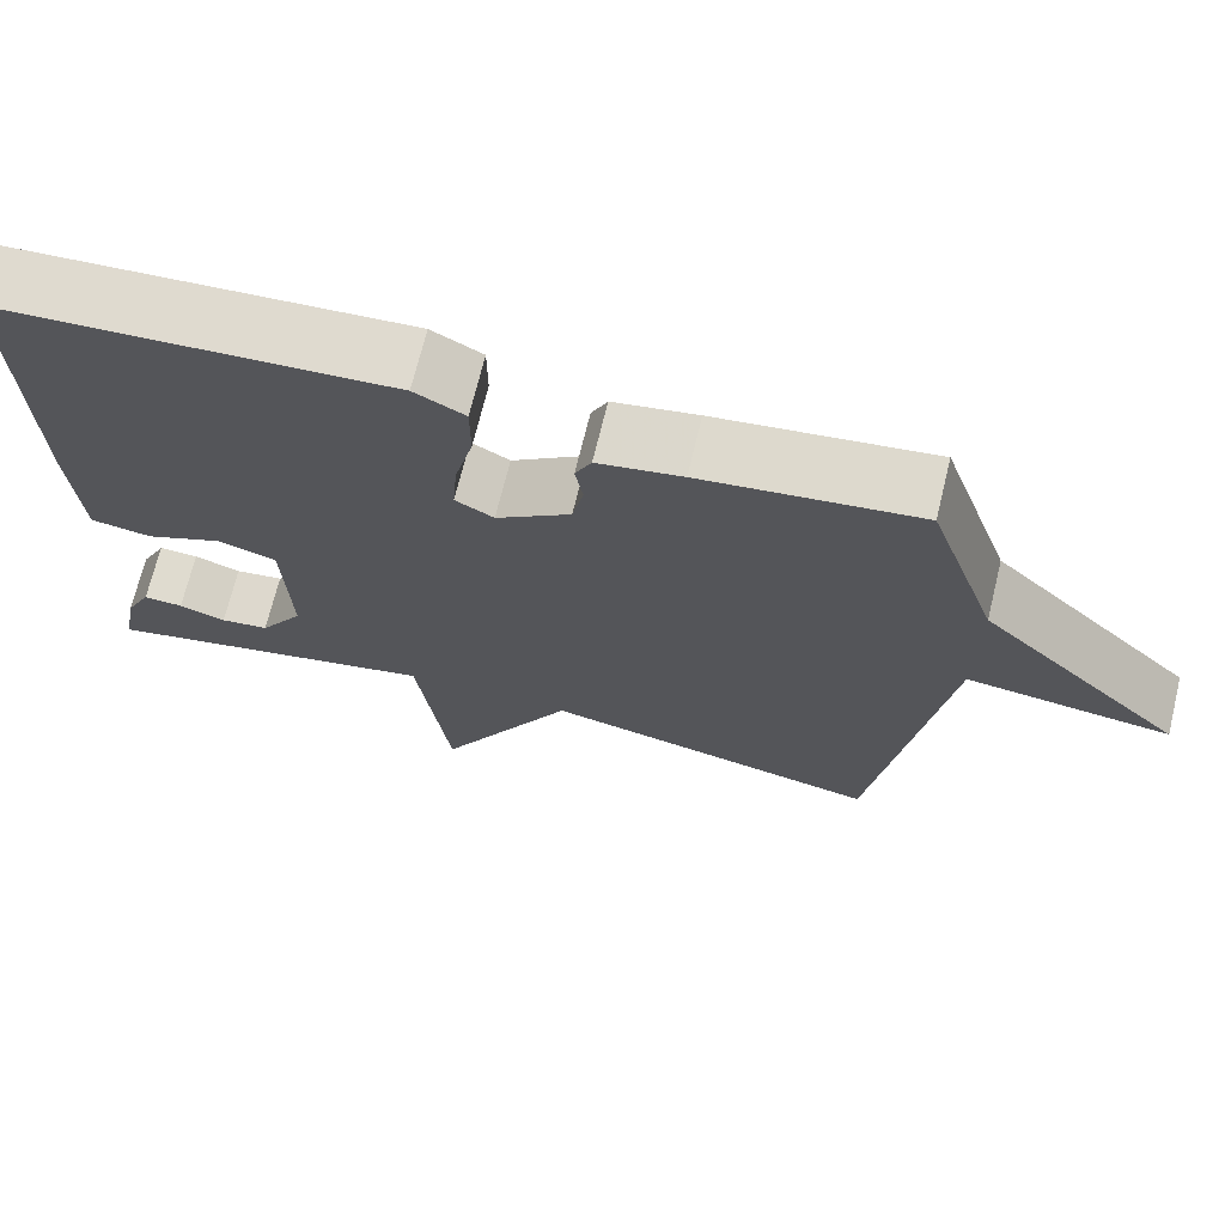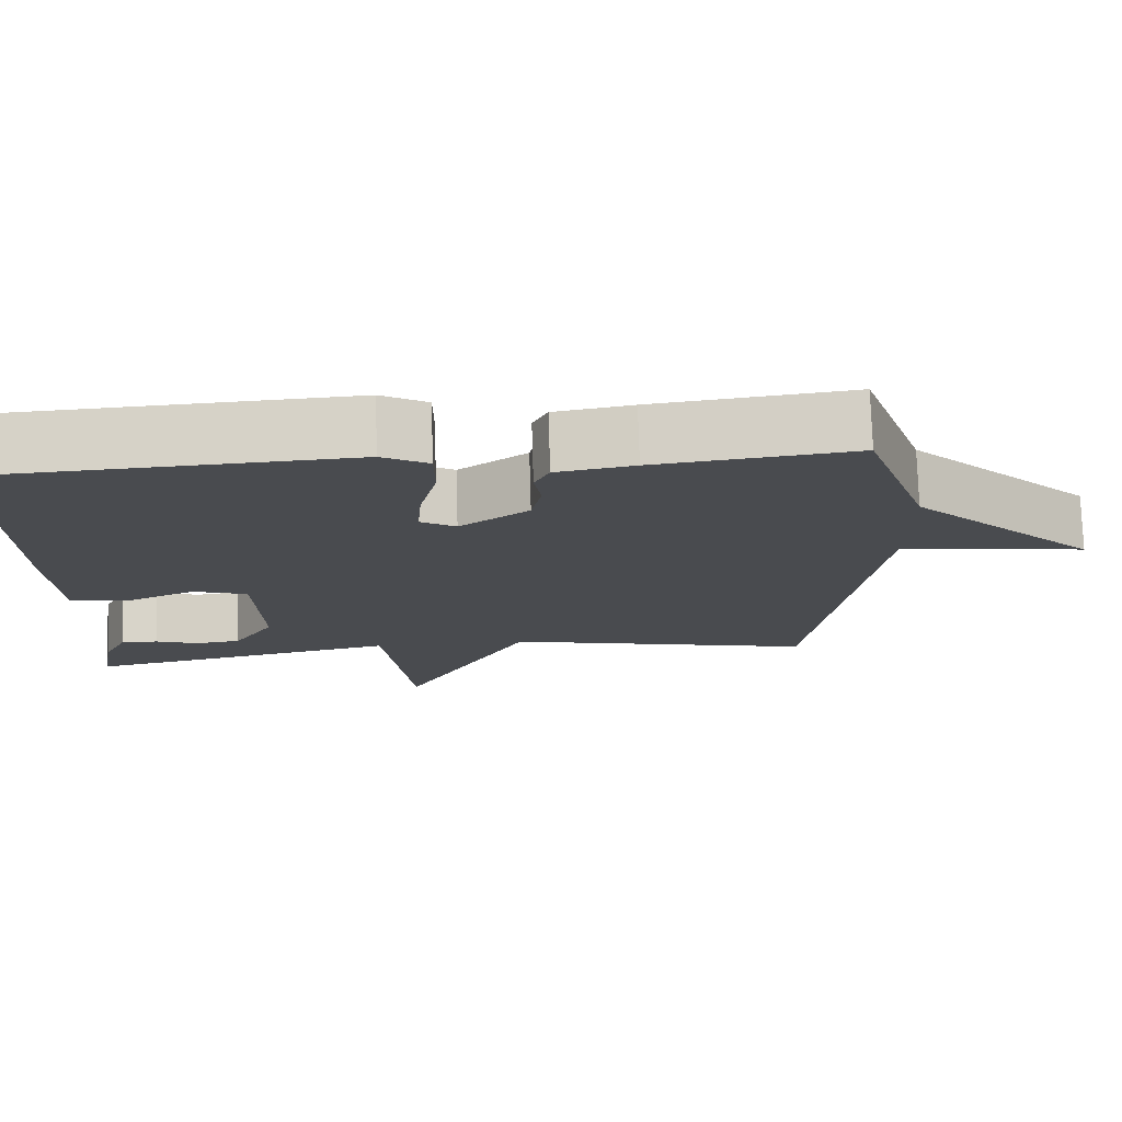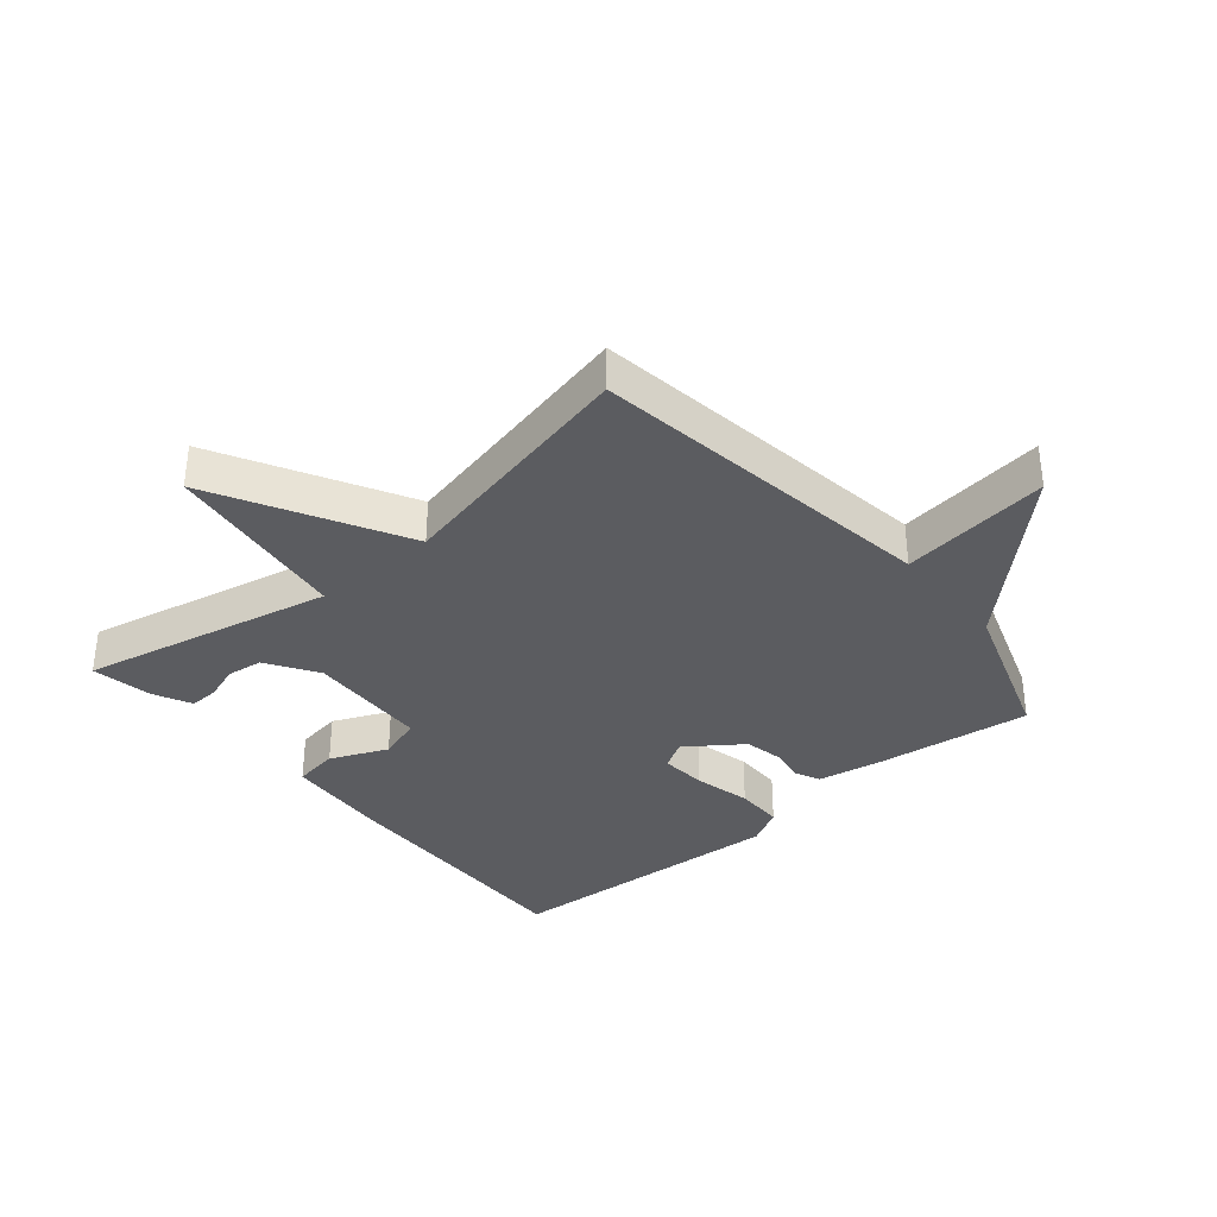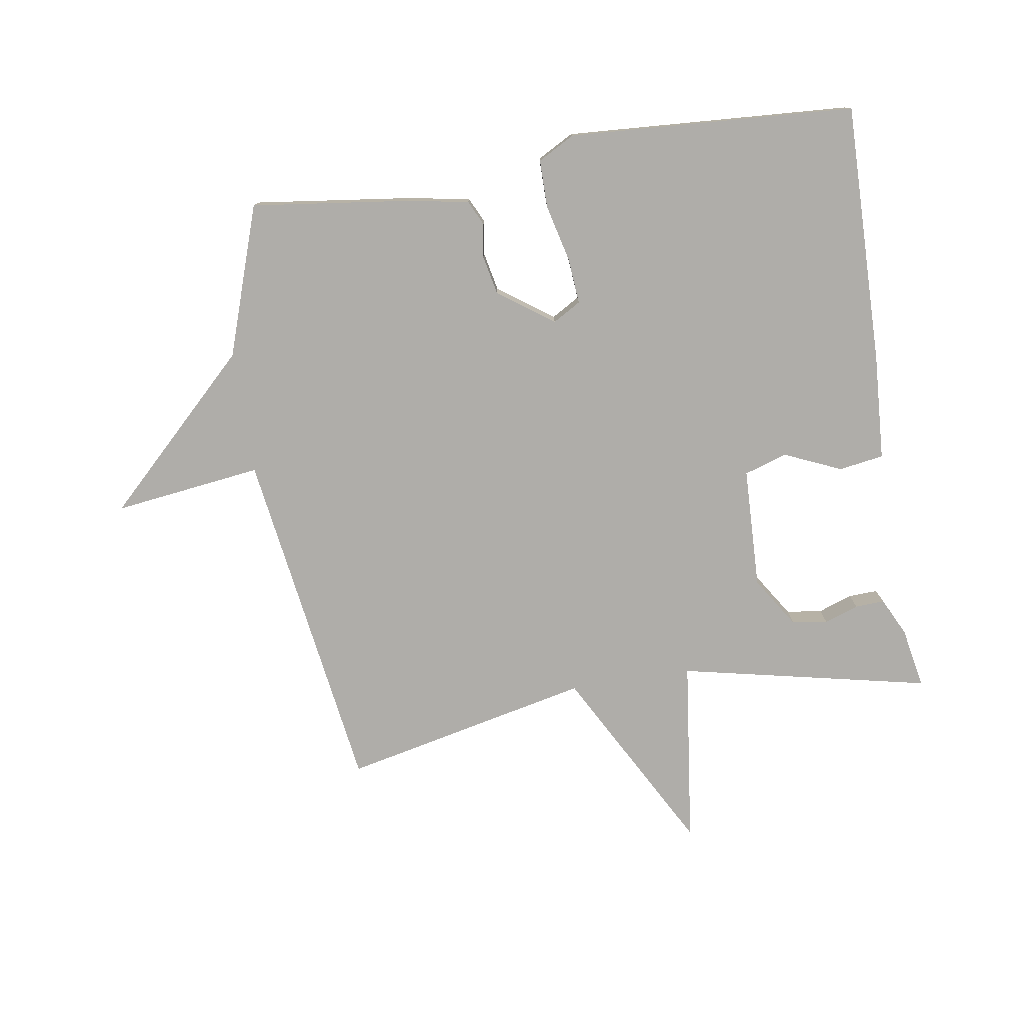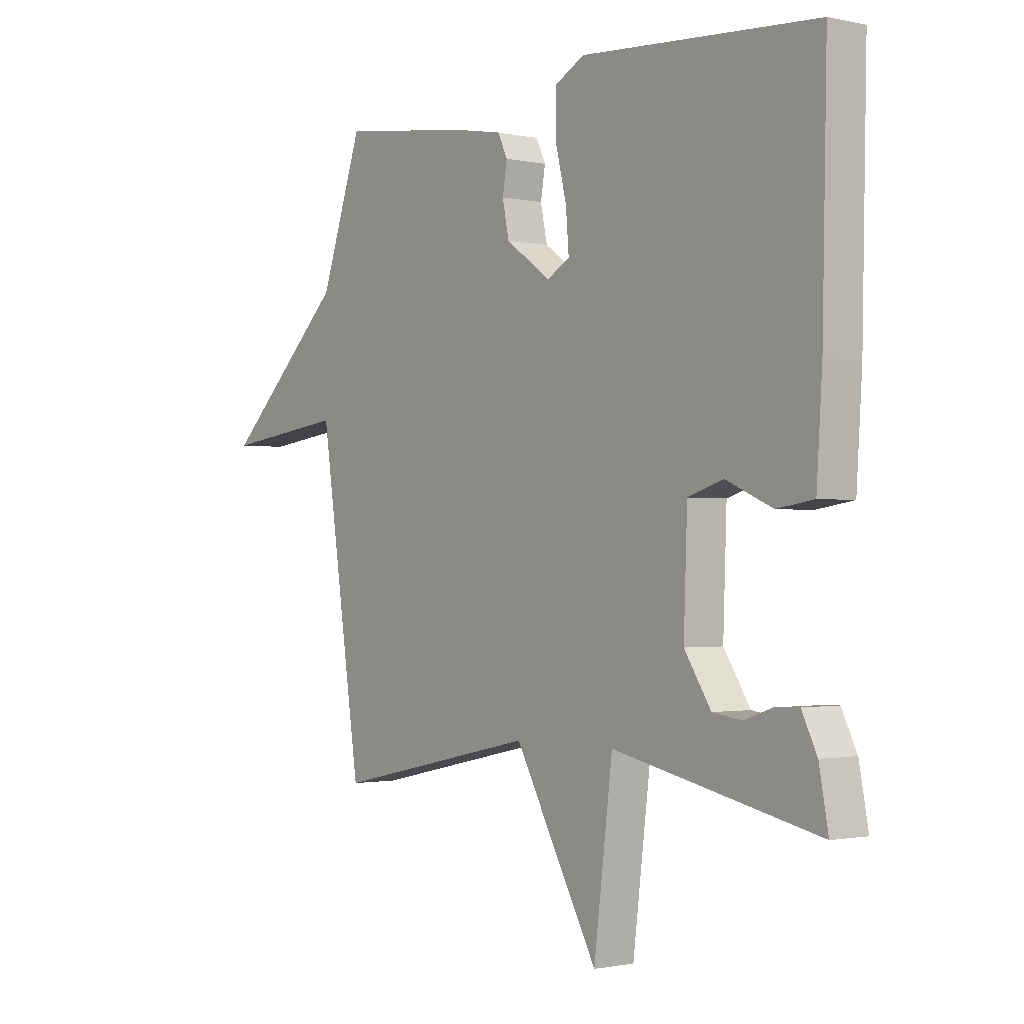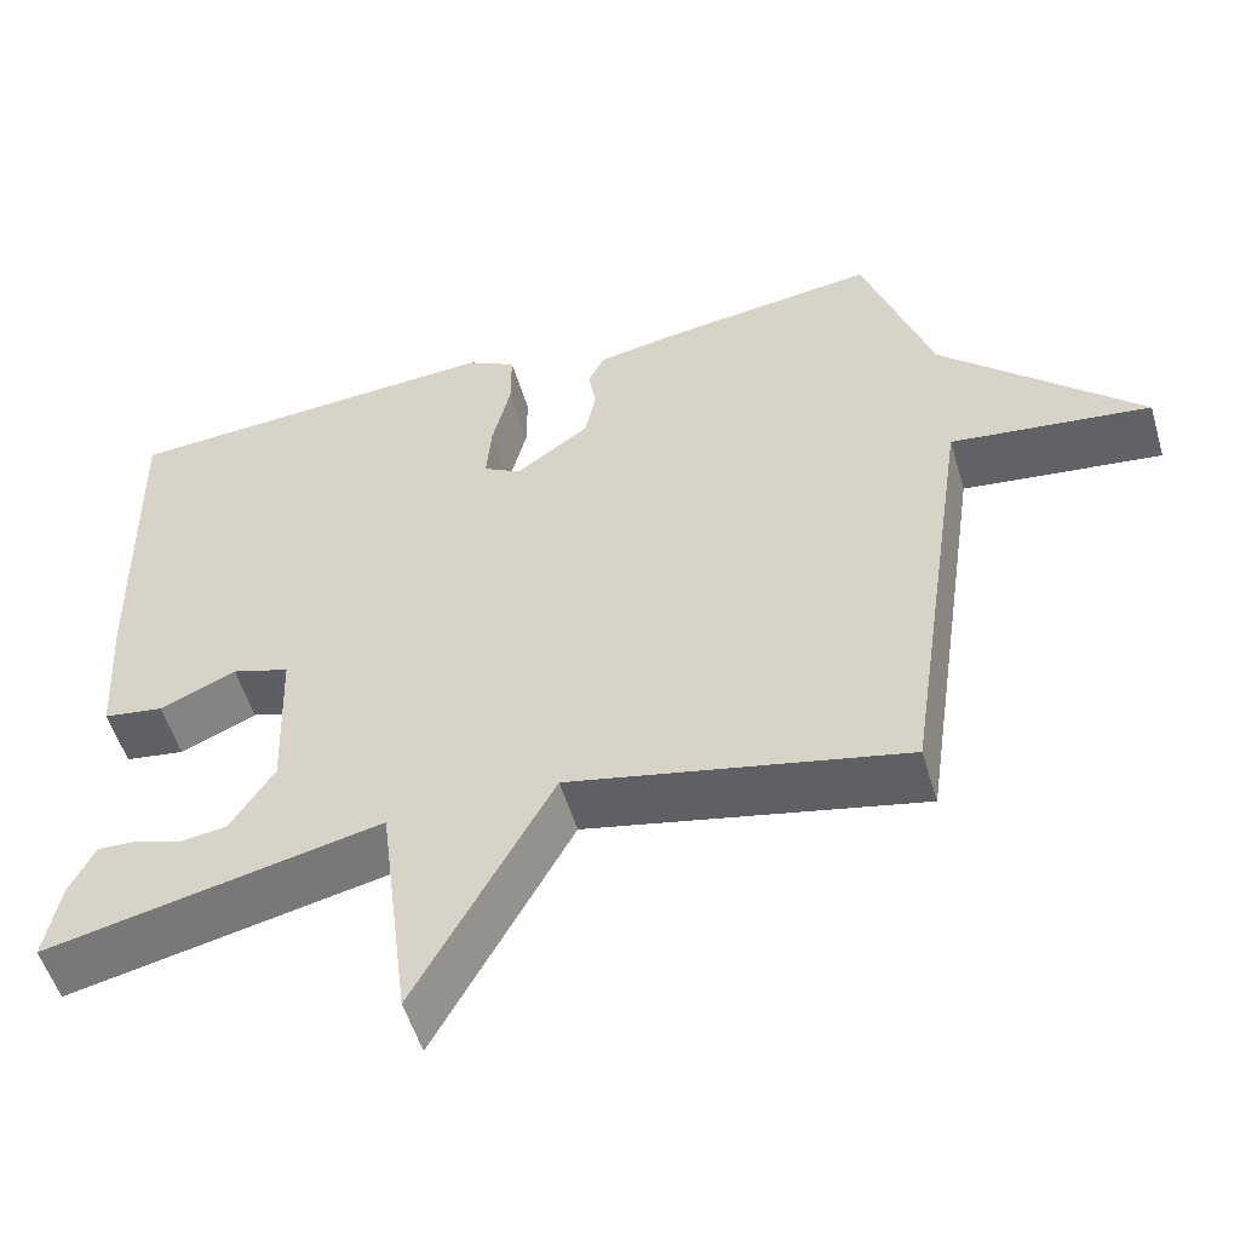
<metadata>
{"format":"obj","ext":"obj","renderer":"f3d","projection":"perspective","resolution":1024,"background":"white","views":[{"elev":70.3,"azim":-166.3,"up":"+Z"},{"elev":75.8,"azim":178.3,"up":"+Z"},{"elev":-35.3,"azim":-140.0,"up":"+Y"},{"elev":-77.4,"azim":9.1,"up":"+Y"},{"elev":-1.3,"azim":51.5,"up":"+Z"},{"elev":-53.6,"azim":-163.5,"up":"+Z"}]}
</metadata>
<code>
v -0.5 0.07 -0.5
v -0.582 0.07 0.059
v -0.82 0.07 0.029
v -0.582 0.07 0.259
v -0.5 0.07 0.5
v -0.246 0.07 0.467
v -0.147 0.07 0.449
v -0.128 0.07 0.409
v -0.137 0.07 0.355
v -0.124 0.07 0.292
v -0.036 0.07 0.229
v 0.009 0.07 0.255
v 0.003 0.07 0.329
v -0.019 0.07 0.42
v -0.019 0.07 0.497
v 0.04 0.07 0.529
v 0.5 0.07 0.5
v 0.491 0.07 0.084
v 0.48 0.07 -0.087
v 0.408 0.07 -0.098
v 0.317 0.07 -0.058
v 0.248 0.07 -0.08
v 0.241 0.07 -0.274
v 0.293 0.07 -0.355
v 0.35 0.07 -0.363
v 0.405 0.07 -0.344
v 0.452 0.07 -0.342
v 0.482 0.07 -0.403
v 0.5 0.07 -0.5
v 0.099 0.07 -0.413
v 0.062 0.07 -0.711
v -0.101 0.07 -0.413
v -0.5 0 -0.5
v -0.582 0 0.059
v -0.82 0 0.029
v -0.582 0 0.259
v -0.5 0 0.5
v -0.246 0 0.467
v -0.147 0 0.449
v -0.128 0 0.409
v -0.137 0 0.355
v -0.124 0 0.292
v -0.036 0 0.229
v 0.009 0 0.255
v 0.003 0 0.329
v -0.019 0 0.42
v -0.019 0 0.497
v 0.04 0 0.529
v 0.5 0 0.5
v 0.491 0 0.084
v 0.48 0 -0.087
v 0.408 0 -0.098
v 0.317 0 -0.058
v 0.248 0 -0.08
v 0.241 0 -0.274
v 0.293 0 -0.355
v 0.35 0 -0.363
v 0.405 0 -0.344
v 0.452 0 -0.342
v 0.482 0 -0.403
v 0.5 0 -0.5
v 0.099 0 -0.413
v 0.062 0 -0.711
v -0.101 0 -0.413
f 30 31 32
f 28 29 30
f 28 30 32
f 25 26 27 28
f 24 25 28 32
f 23 24 32
f 32 1 2
f 23 32 2
f 22 23 2
f 19 20 21
f 18 19 21
f 17 18 21
f 16 17 21
f 15 16 21
f 14 15 21
f 13 14 21
f 12 13 21 22
f 11 12 22
f 10 11 22 2
f 7 8 9
f 6 7 9
f 5 6 9
f 4 5 9
f 4 9 10
f 3 4 10
f 2 3 10
f 64 63 62
f 62 61 60
f 64 62 60
f 60 59 58 57
f 64 60 57 56
f 64 56 55
f 34 33 64
f 34 64 55
f 34 55 54
f 53 52 51
f 53 51 50
f 53 50 49
f 53 49 48
f 53 48 47
f 53 47 46
f 53 46 45
f 54 53 45 44
f 54 44 43
f 34 54 43 42
f 41 40 39
f 41 39 38
f 41 38 37
f 41 37 36
f 42 41 36
f 42 36 35
f 42 35 34
f 1 33 34 2
f 2 34 35 3
f 3 35 36 4
f 4 36 37 5
f 5 37 38 6
f 6 38 39 7
f 7 39 40 8
f 8 40 41 9
f 9 41 42 10
f 10 42 43 11
f 11 43 44 12
f 12 44 45 13
f 13 45 46 14
f 14 46 47 15
f 15 47 48 16
f 16 48 49 17
f 17 49 50 18
f 18 50 51 19
f 19 51 52 20
f 20 52 53 21
f 21 53 54 22
f 22 54 55 23
f 23 55 56 24
f 24 56 57 25
f 25 57 58 26
f 26 58 59 27
f 27 59 60 28
f 28 60 61 29
f 29 61 62 30
f 30 62 63 31
f 31 63 64 32
f 32 64 33 1

</code>
